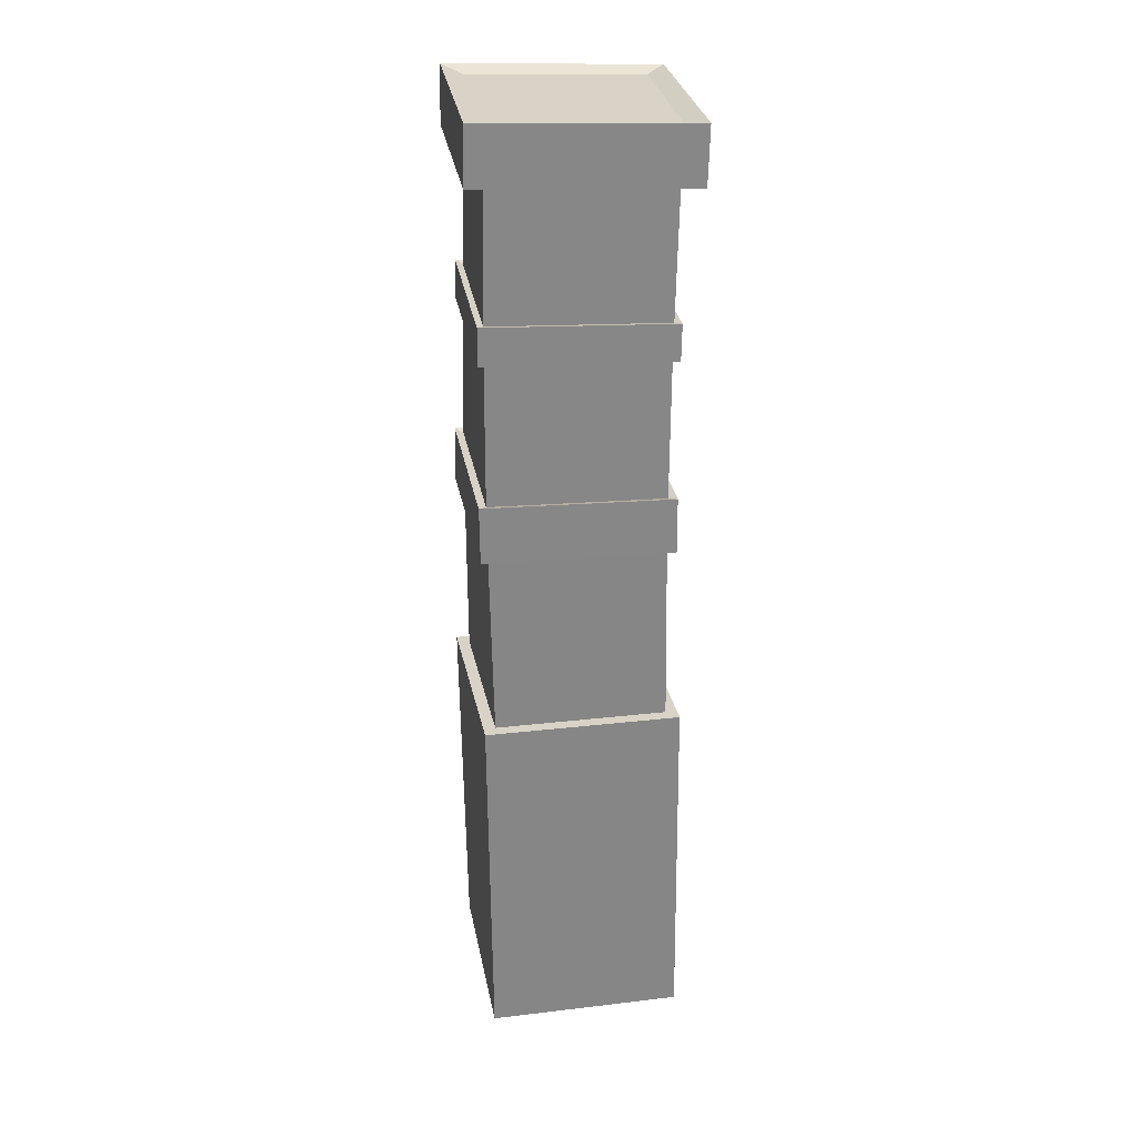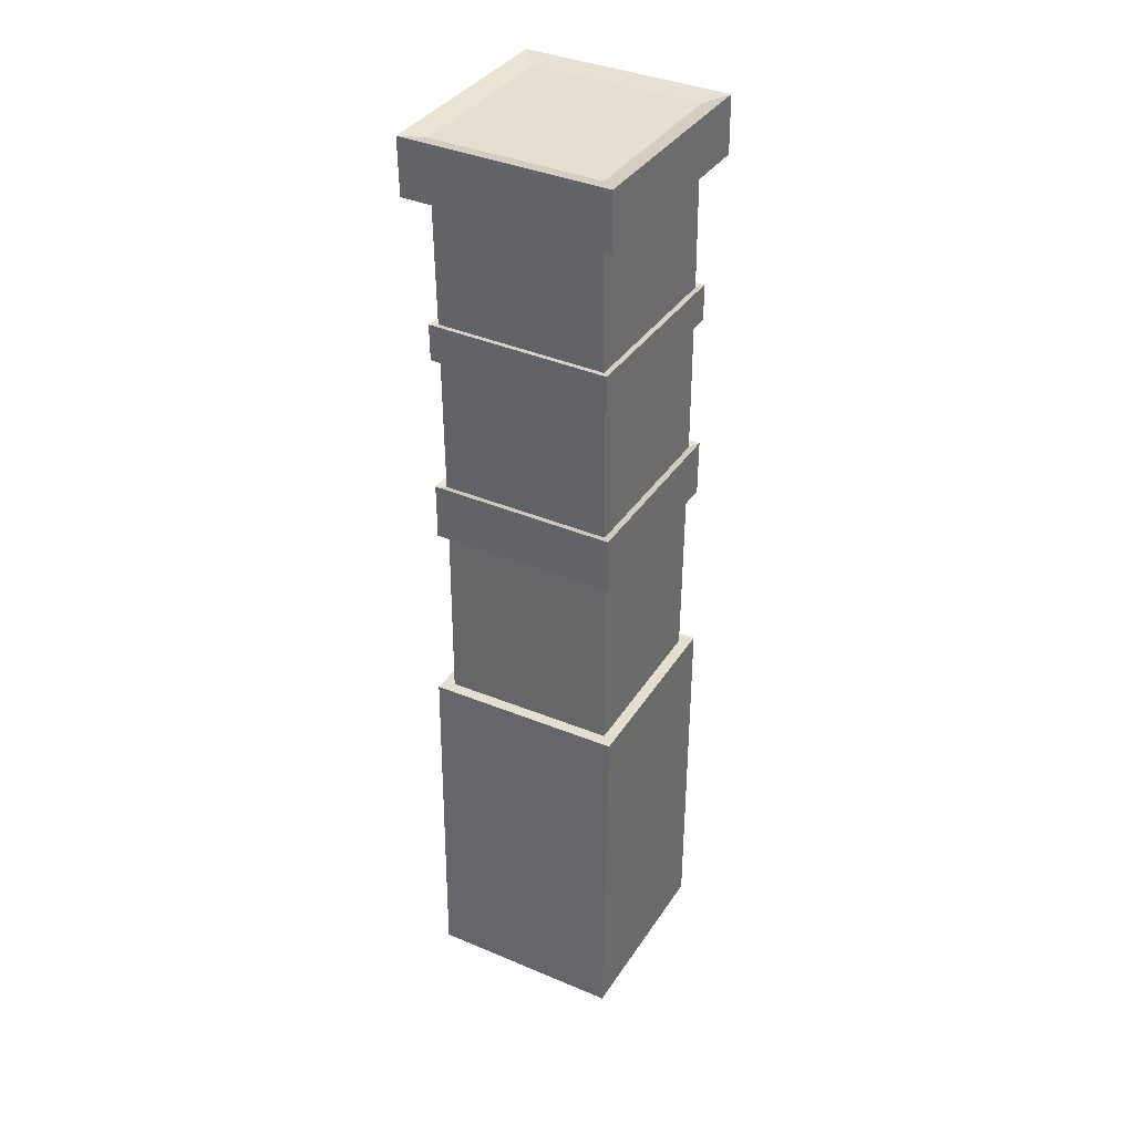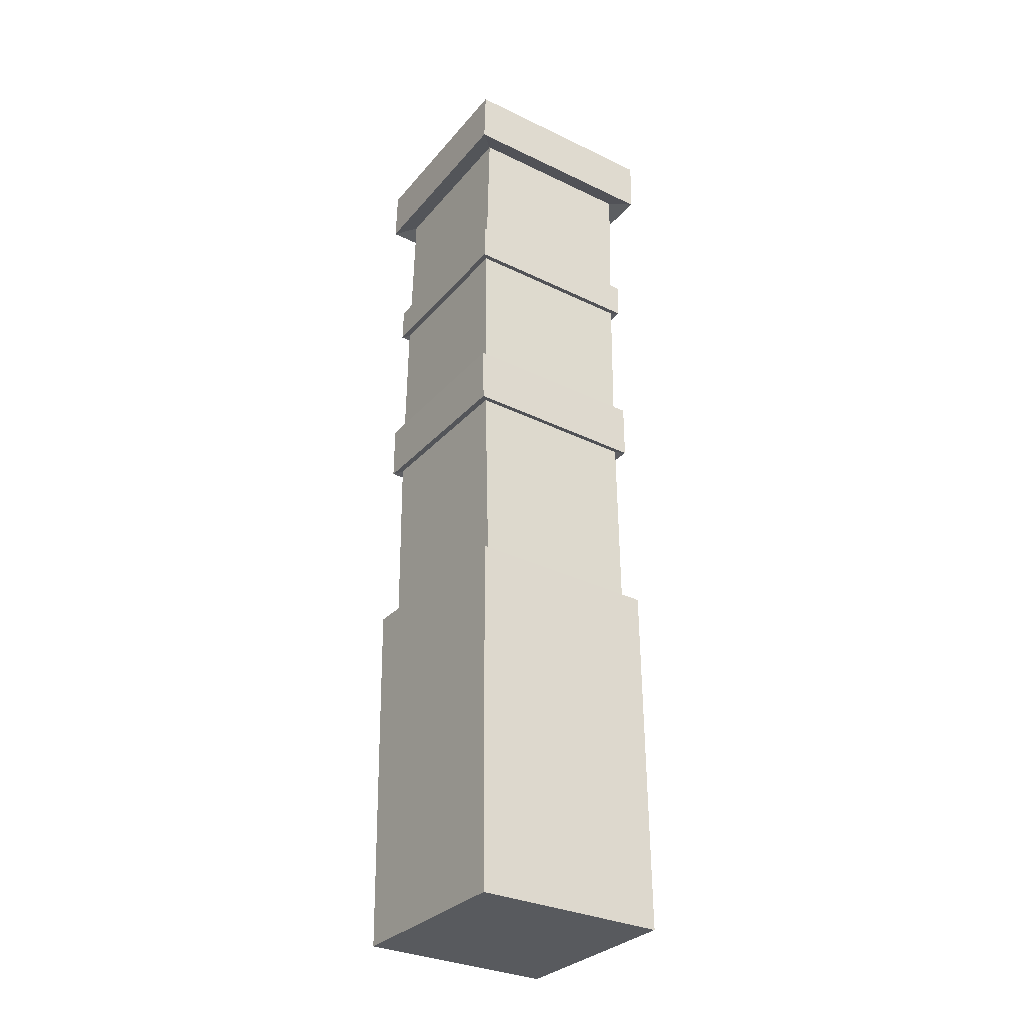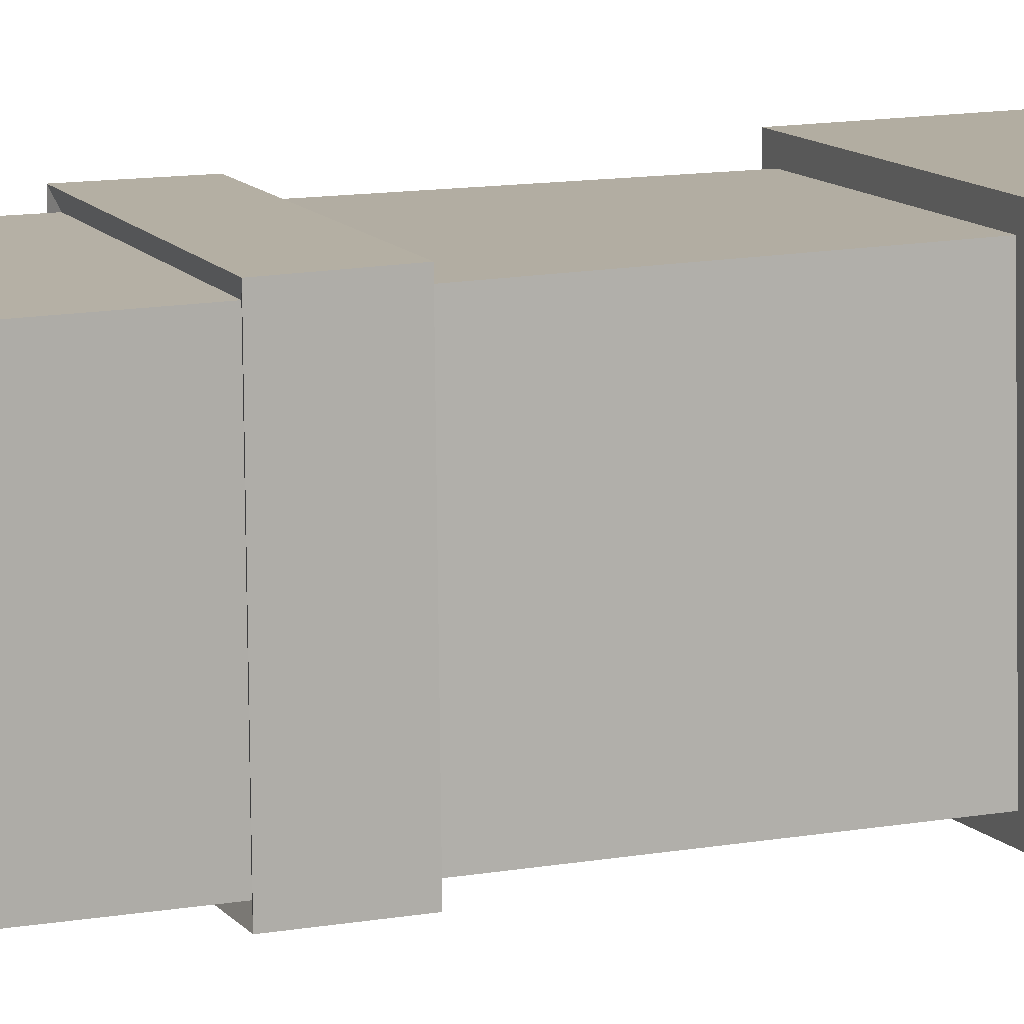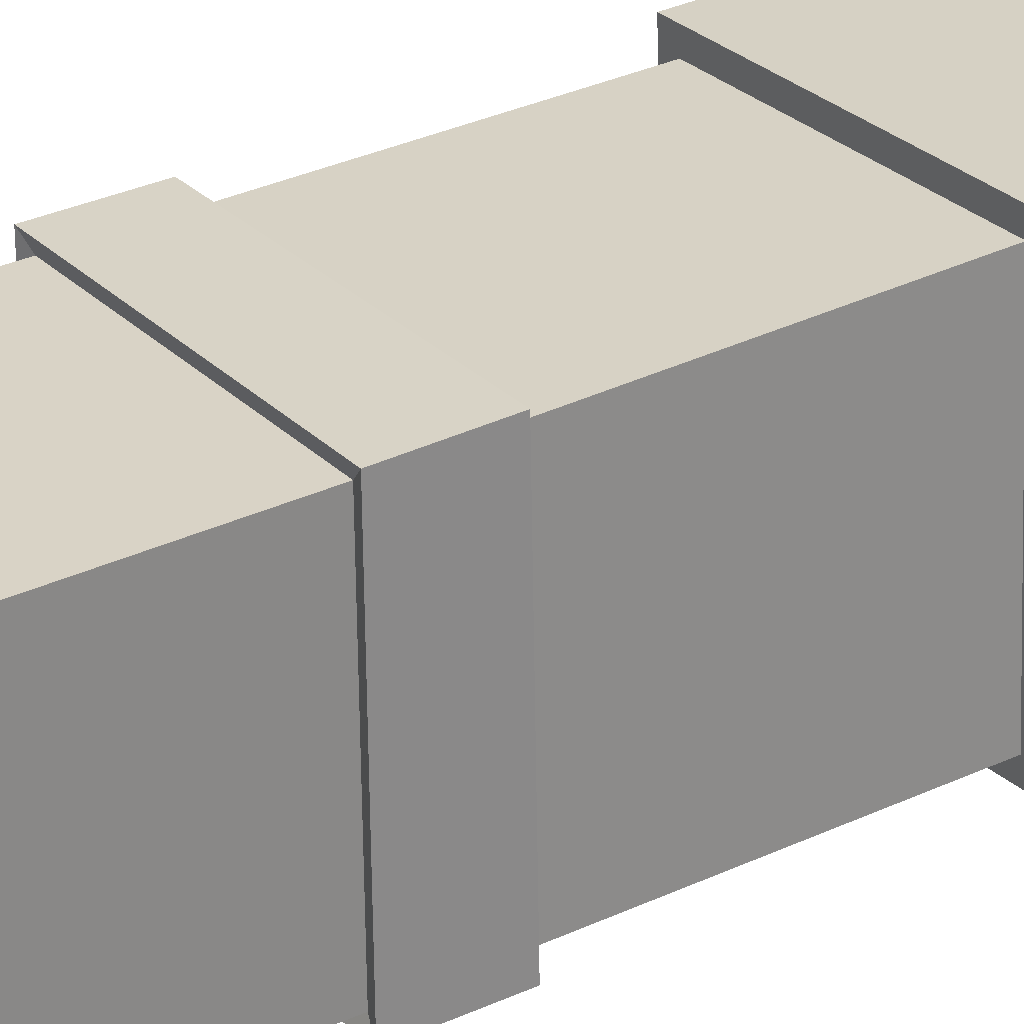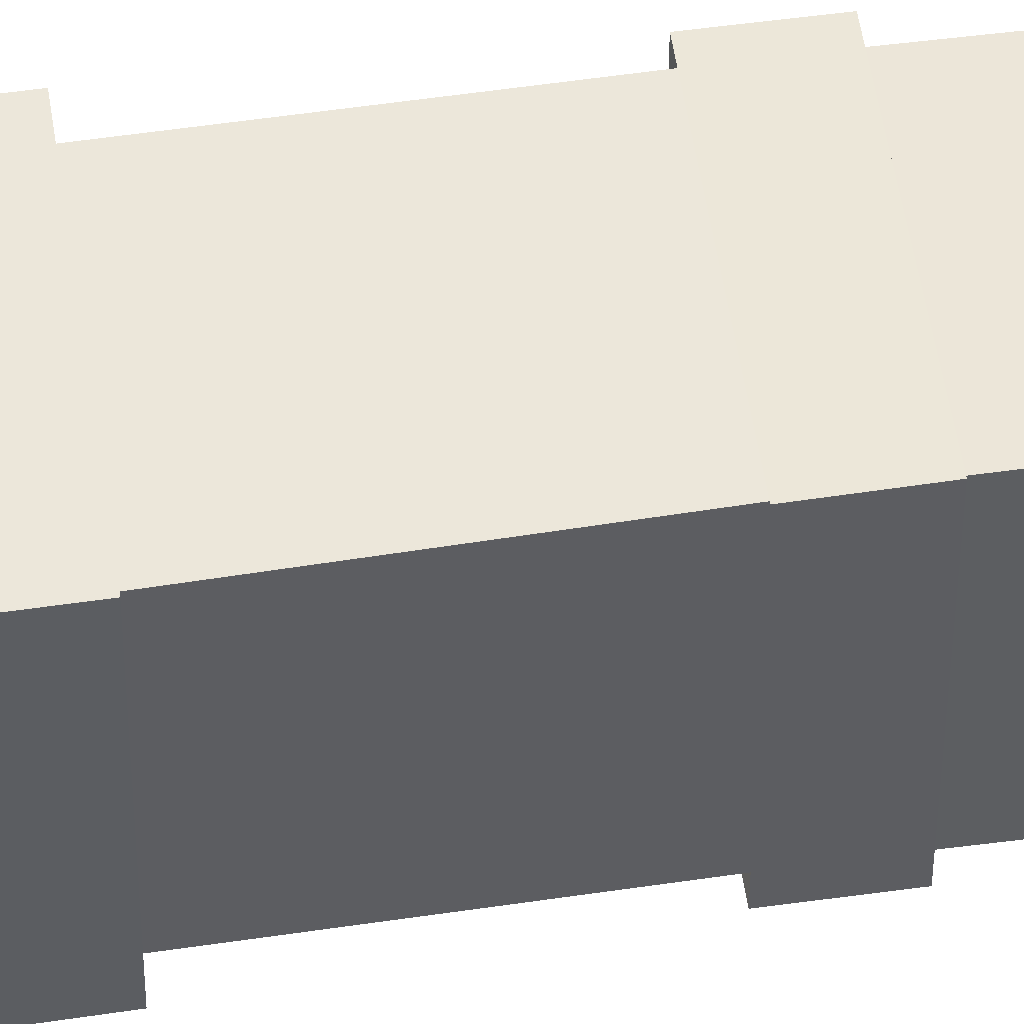
<metadata>
{"format":"obj","ext":"obj","renderer":"f3d","projection":"perspective","resolution":1024,"background":"white","views":[{"elev":28.1,"azim":-8.6,"up":"+Y"},{"elev":35.4,"azim":120.6,"up":"+Y"},{"elev":-31.1,"azim":-32.6,"up":"+Y"},{"elev":12.3,"azim":-112.2,"up":"+Z"},{"elev":28.8,"azim":-125.5,"up":"+Z"},{"elev":48.3,"azim":80.9,"up":"+Z"}]}
</metadata>
<code>
g default
v -0.8577 -0.07382 0.3463
v -0.07169 -0.07382 0.3246
v -0.8699 1.37 0.3512
v -0.08487 1.361 0.3222
v -0.9038 1.37 -0.4328
v -0.1142 1.361 -0.4673
v -0.8827 -0.07382 -0.4392
v -0.09378 -0.07382 -0.4646
v -0.8241 1.369 0.3024
v -0.1334 1.362 0.2763
v -0.1598 1.362 -0.4185
v -0.8544 1.369 -0.3877
v -0.8386 2.129 0.2972
v -0.1465 2.113 0.2824
v -0.1614 2.112 -0.4114
v -0.8566 2.128 -0.393
v -0.8406 2.34 0.2952
v -0.1479 2.321 0.2841
v -0.1591 2.32 -0.4093
v -0.8544 2.338 -0.3951
v -0.8381 2.913 0.2909
v -0.1452 2.889 0.2875
v -0.1488 2.886 -0.4057
v -0.8429 2.911 -0.4009
v -0.8361 3.052 0.2901
v -0.1432 3.027 0.2879
v -0.1455 3.025 -0.4053
v -0.8392 3.05 -0.4022
v -0.8244 3.594 0.2877
v -0.1316 3.568 0.2879
v -0.1315 3.565 -0.4053
v -0.8244 3.592 -0.4054
v -0.8197 3.781 0.2873
v -0.1268 3.754 0.2874
v -0.1268 3.752 -0.4058
v -0.8196 3.778 -0.4059
v -0.9014 3.577 0.3642
v -0.05569 3.544 0.3644
v -0.0499 3.772 0.3638
v -0.8956 3.805 0.3637
v -0.05563 3.541 -0.4817
v -0.04983 3.769 -0.4823
v -0.9013 3.574 -0.4819
v -0.8955 3.802 -0.4824
v -0.8635 2.909 0.3164
v -0.1199 2.883 0.3127
v -0.1178 3.031 0.3132
v -0.8613 3.058 0.3154
v -0.1237 2.88 -0.4311
v -0.1201 3.029 -0.4306
v -0.8685 2.906 -0.426
v -0.8645 3.056 -0.4275
v -0.8693 2.121 0.3288
v -0.1147 2.103 0.3129
v -0.1164 2.329 0.3149
v -0.8717 2.35 0.3265
v -0.1308 2.102 -0.4431
v -0.1281 2.328 -0.4406
v -0.8887 2.12 -0.4232
v -0.8861 2.349 -0.4257
g pillar:pillar
f 2 4 1
f 1 4 3
f 33 34 36
f 36 34 35
f 5 6 7
f 7 6 8
f 7 8 1
f 1 8 2
f 2 8 4
f 4 8 6
f 7 1 5
f 5 1 3
f 3 4 9
f 9 4 10
f 4 6 10
f 10 6 11
f 6 5 11
f 11 5 12
f 5 3 12
f 12 3 9
f 10 14 9
f 9 14 13
f 11 15 10
f 10 15 14
f 11 12 15
f 15 12 16
f 9 13 12
f 12 13 16
f 54 55 53
f 53 55 56
f 57 58 54
f 54 58 55
f 57 59 58
f 58 59 60
f 53 56 59
f 59 56 60
f 18 22 17
f 17 22 21
f 19 23 18
f 18 23 22
f 19 20 23
f 23 20 24
f 17 21 20
f 20 21 24
f 46 47 45
f 45 47 48
f 49 50 46
f 46 50 47
f 49 51 50
f 50 51 52
f 45 48 51
f 51 48 52
f 26 30 25
f 25 30 29
f 27 31 26
f 26 31 30
f 27 28 31
f 31 28 32
f 25 29 28
f 28 29 32
f 38 39 37
f 37 39 40
f 41 42 38
f 38 42 39
f 41 43 42
f 42 43 44
f 43 37 44
f 44 37 40
f 29 30 37
f 37 30 38
f 34 33 39
f 39 33 40
f 30 31 38
f 38 31 41
f 35 34 42
f 42 34 39
f 32 43 31
f 31 43 41
f 35 42 36
f 36 42 44
f 32 29 43
f 43 29 37
f 33 36 40
f 40 36 44
f 21 22 45
f 45 22 46
f 26 25 47
f 47 25 48
f 22 23 46
f 46 23 49
f 27 26 50
f 50 26 47
f 23 24 49
f 49 24 51
f 28 27 52
f 52 27 50
f 24 21 51
f 51 21 45
f 25 28 48
f 48 28 52
f 13 14 53
f 53 14 54
f 18 17 55
f 55 17 56
f 14 15 54
f 54 15 57
f 19 18 58
f 58 18 55
f 16 59 15
f 15 59 57
f 20 19 60
f 60 19 58
f 16 13 59
f 59 13 53
f 17 20 56
f 56 20 60
g default
v -0.8577 -0.07382 0.3463
v -0.07169 -0.07382 0.3246
v -0.8699 1.37 0.3512
v -0.08487 1.361 0.3222
v -0.9038 1.37 -0.4328
v -0.1142 1.361 -0.4673
v -0.8827 -0.07382 -0.4392
v -0.09378 -0.07382 -0.4646
v -0.8241 1.369 0.3024
v -0.1334 1.362 0.2763
v -0.1598 1.362 -0.4185
v -0.8544 1.369 -0.3877
v -0.8386 2.129 0.2972
v -0.1465 2.113 0.2824
v -0.1614 2.112 -0.4114
v -0.8566 2.128 -0.393
v -0.8406 2.34 0.2952
v -0.1479 2.321 0.2841
v -0.1591 2.32 -0.4093
v -0.8544 2.338 -0.3951
v -0.8381 2.913 0.2909
v -0.1452 2.889 0.2875
v -0.1488 2.886 -0.4057
v -0.8429 2.911 -0.4009
v -0.8361 3.052 0.2901
v -0.1432 3.027 0.2879
v -0.1455 3.025 -0.4053
v -0.8392 3.05 -0.4022
v -0.8244 3.594 0.2877
v -0.1316 3.568 0.2879
v -0.1315 3.565 -0.4053
v -0.8244 3.592 -0.4054
v -0.8197 3.781 0.2873
v -0.1268 3.754 0.2874
v -0.1268 3.752 -0.4058
v -0.8196 3.778 -0.4059
v -0.9014 3.577 0.3642
v -0.05569 3.544 0.3644
v -0.0499 3.772 0.3638
v -0.8956 3.805 0.3637
v -0.05563 3.541 -0.4817
v -0.04983 3.769 -0.4823
v -0.9013 3.574 -0.4819
v -0.8955 3.802 -0.4824
v -0.8635 2.909 0.3164
v -0.1199 2.883 0.3127
v -0.1178 3.031 0.3132
v -0.8613 3.058 0.3154
v -0.1237 2.88 -0.4311
v -0.1201 3.029 -0.4306
v -0.8685 2.906 -0.426
v -0.8645 3.056 -0.4275
v -0.8693 2.121 0.3288
v -0.1147 2.103 0.3129
v -0.1164 2.329 0.3149
v -0.8717 2.35 0.3265
v -0.1308 2.102 -0.4431
v -0.1281 2.328 -0.4406
v -0.8887 2.12 -0.4232
v -0.8861 2.349 -0.4257
g pillar:pillar
f 62 64 61
f 61 64 63
f 93 94 96
f 96 94 95
f 65 66 67
f 67 66 68
f 67 68 61
f 61 68 62
f 62 68 64
f 64 68 66
f 67 61 65
f 65 61 63
f 63 64 69
f 69 64 70
f 64 66 70
f 70 66 71
f 66 65 71
f 71 65 72
f 65 63 72
f 72 63 69
f 70 74 69
f 69 74 73
f 71 75 70
f 70 75 74
f 71 72 75
f 75 72 76
f 69 73 72
f 72 73 76
f 114 115 113
f 113 115 116
f 117 118 114
f 114 118 115
f 117 119 118
f 118 119 120
f 113 116 119
f 119 116 120
f 78 82 77
f 77 82 81
f 79 83 78
f 78 83 82
f 79 80 83
f 83 80 84
f 77 81 80
f 80 81 84
f 106 107 105
f 105 107 108
f 109 110 106
f 106 110 107
f 109 111 110
f 110 111 112
f 105 108 111
f 111 108 112
f 86 90 85
f 85 90 89
f 87 91 86
f 86 91 90
f 87 88 91
f 91 88 92
f 85 89 88
f 88 89 92
f 98 99 97
f 97 99 100
f 101 102 98
f 98 102 99
f 101 103 102
f 102 103 104
f 103 97 104
f 104 97 100
f 89 90 97
f 97 90 98
f 94 93 99
f 99 93 100
f 90 91 98
f 98 91 101
f 95 94 102
f 102 94 99
f 92 103 91
f 91 103 101
f 95 102 96
f 96 102 104
f 92 89 103
f 103 89 97
f 93 96 100
f 100 96 104
f 81 82 105
f 105 82 106
f 86 85 107
f 107 85 108
f 82 83 106
f 106 83 109
f 87 86 110
f 110 86 107
f 83 84 109
f 109 84 111
f 88 87 112
f 112 87 110
f 84 81 111
f 111 81 105
f 85 88 108
f 108 88 112
f 73 74 113
f 113 74 114
f 78 77 115
f 115 77 116
f 74 75 114
f 114 75 117
f 79 78 118
f 118 78 115
f 76 119 75
f 75 119 117
f 80 79 120
f 120 79 118
f 76 73 119
f 119 73 113
f 77 80 116
f 116 80 120

</code>
